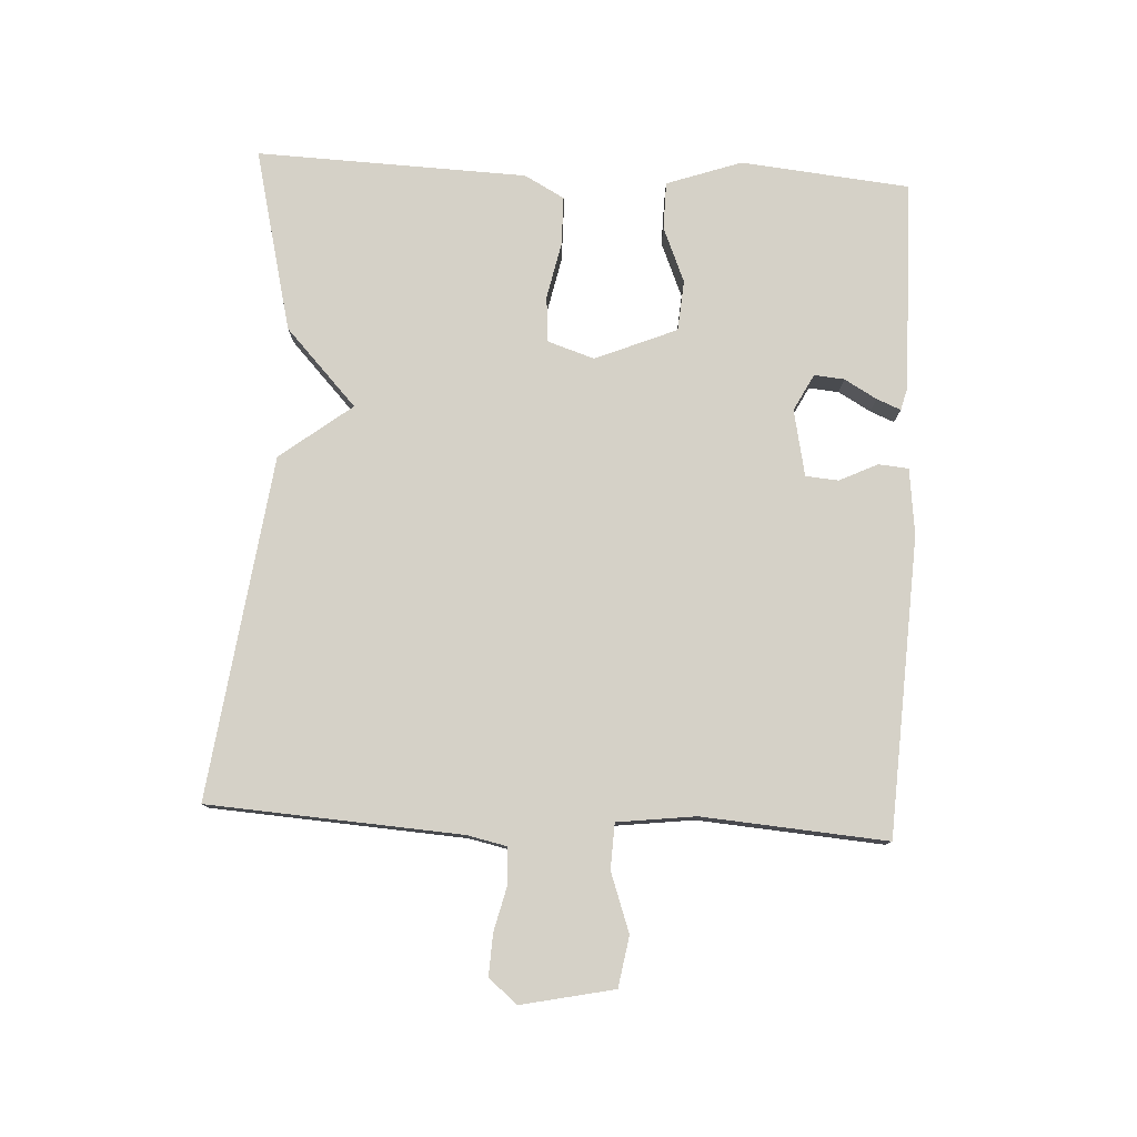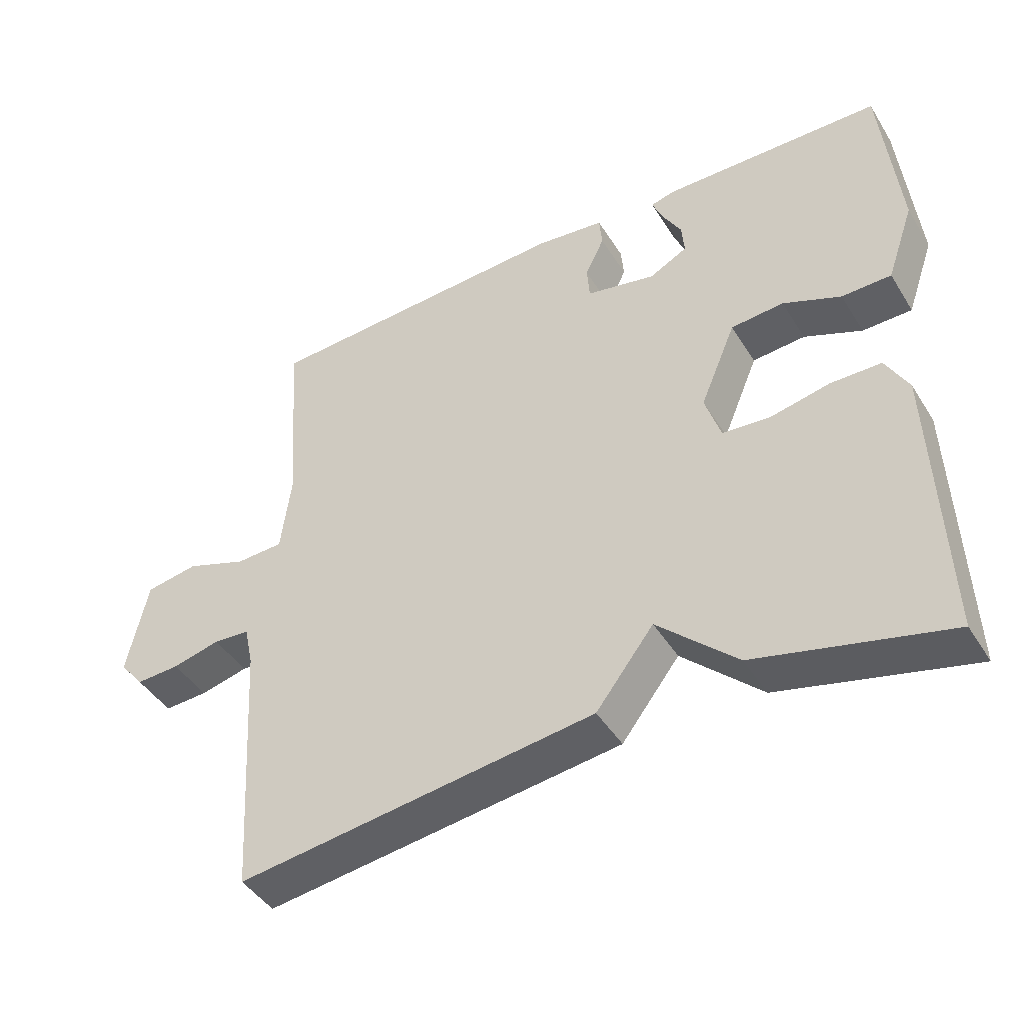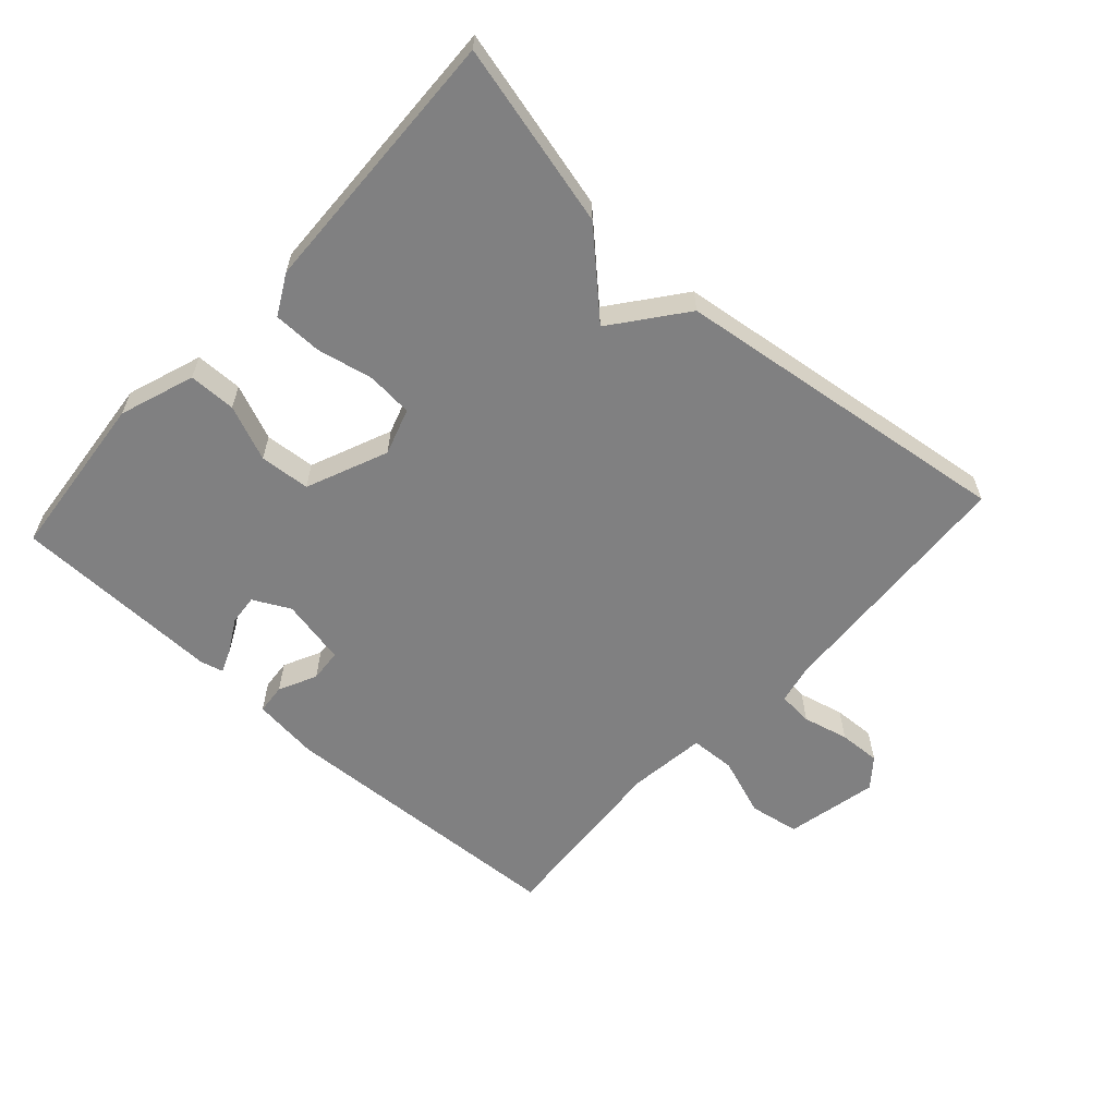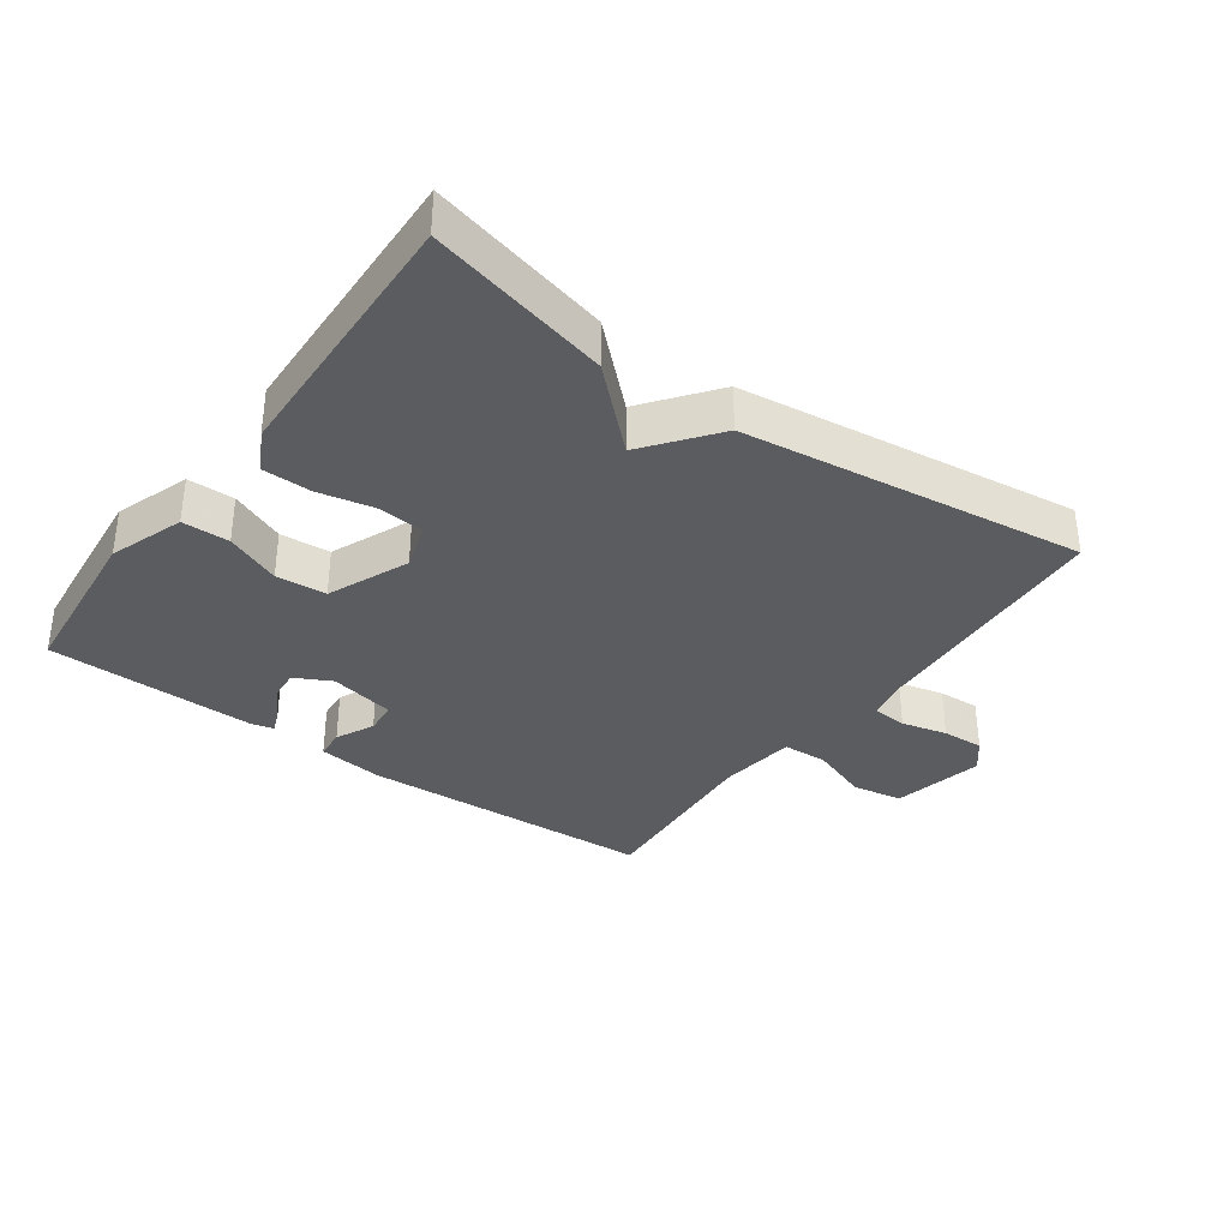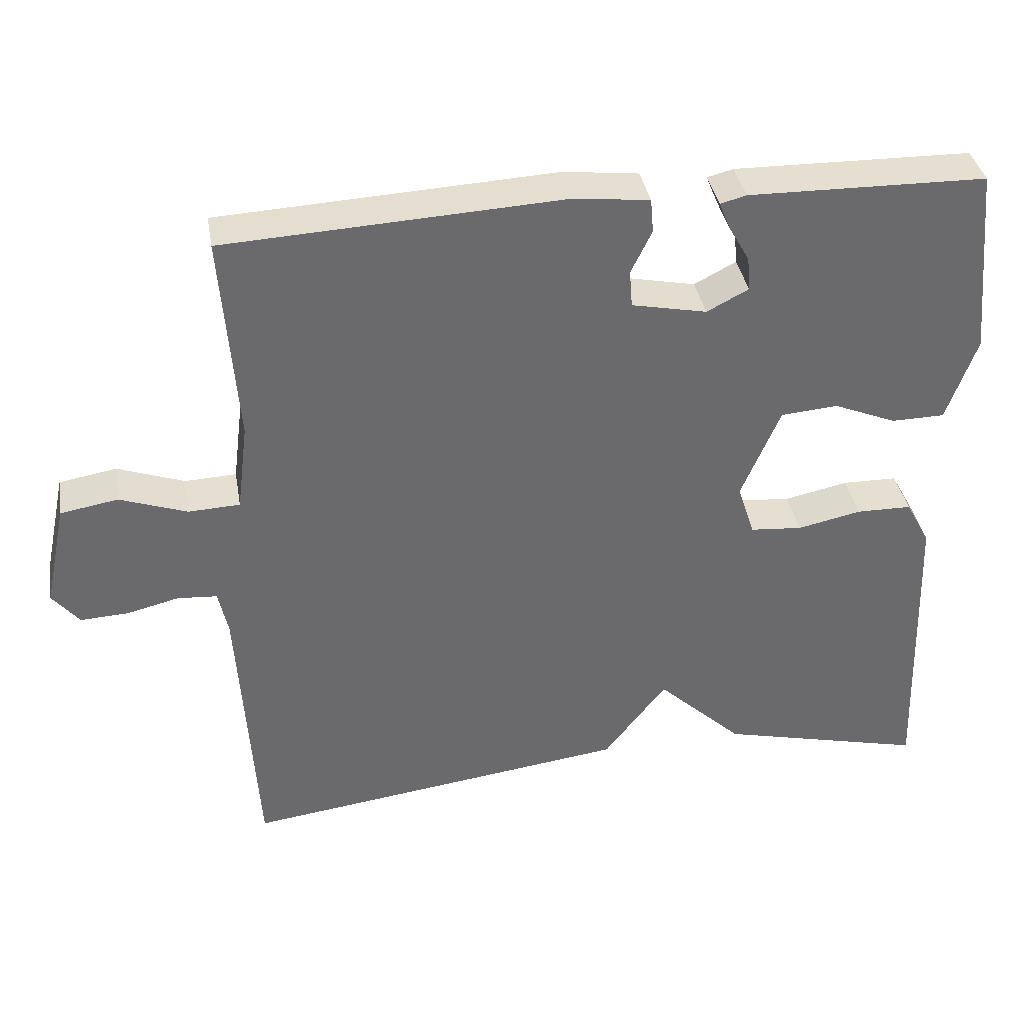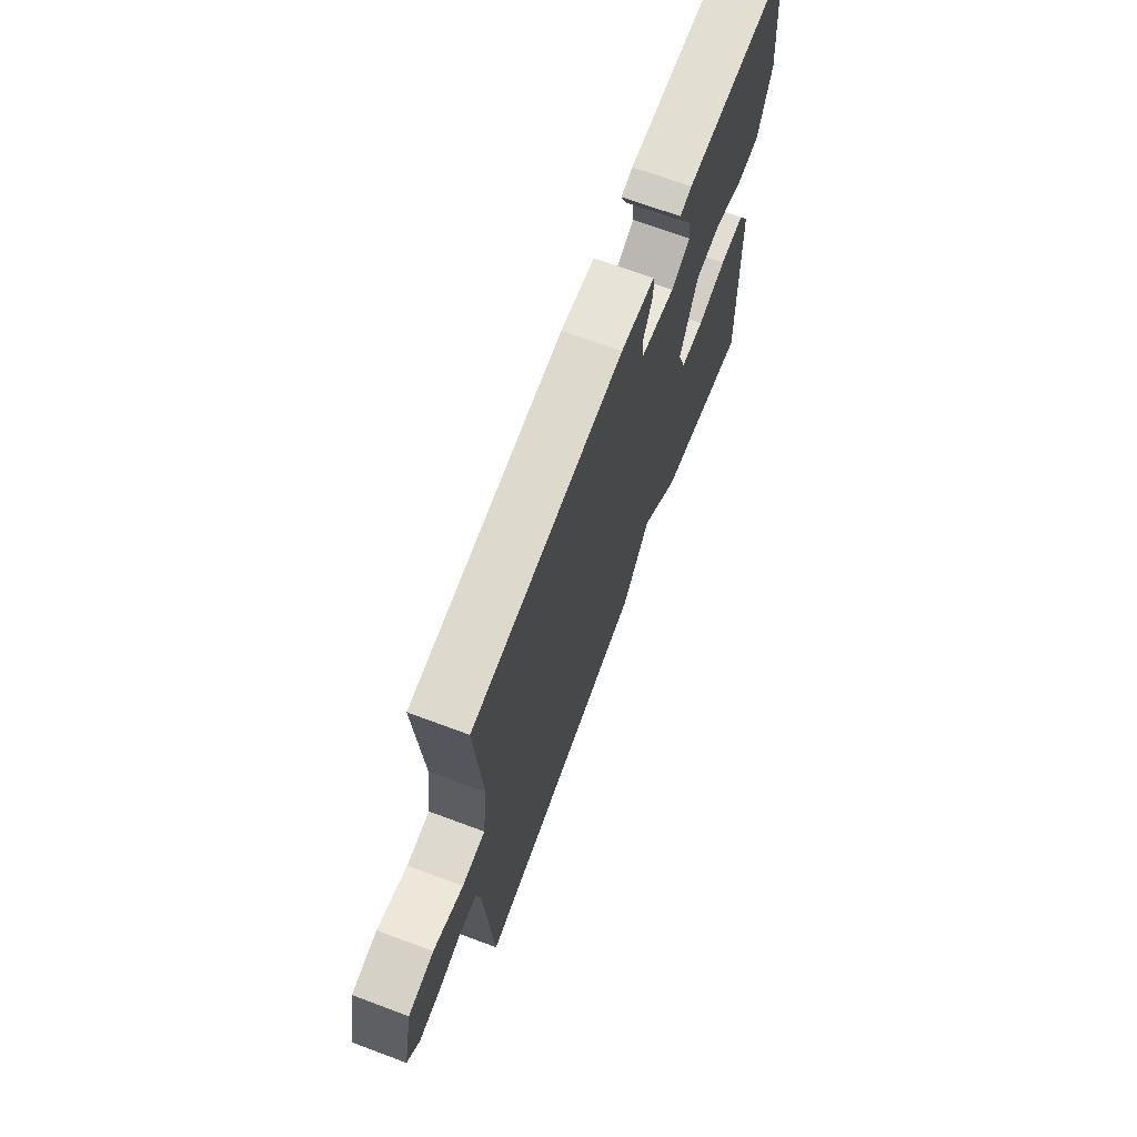
<metadata>
{"format":"obj","ext":"obj","renderer":"f3d","projection":"perspective","resolution":1024,"background":"white","views":[{"elev":78.8,"azim":-86.9,"up":"+Y"},{"elev":-44.3,"azim":29.9,"up":"+Z"},{"elev":-60.1,"azim":137.7,"up":"+Y"},{"elev":-35.0,"azim":144.2,"up":"+Y"},{"elev":37.3,"azim":-9.8,"up":"+Z"},{"elev":69.0,"azim":-69.5,"up":"+Z"}]}
</metadata>
<code>
v -0.5 0.07 0.5
v -0.046 0.07 0.523
v 0.055 0.07 0.511
v 0.059 0.07 0.465
v 0.031 0.07 0.407
v 0.035 0.07 0.357
v 0.136 0.07 0.336
v 0.192 0.07 0.365
v 0.188 0.07 0.411
v 0.16 0.07 0.46
v 0.145 0.07 0.497
v 0.18 0.07 0.506
v 0.5 0.07 0.5
v 0.525 0.07 0.243
v 0.485 0.07 0.129
v 0.413 0.07 0.128
v 0.329 0.07 0.163
v 0.252 0.07 0.157
v 0.2 0.07 0.033
v 0.223 0.07 -0.038
v 0.293 0.07 -0.044
v 0.379 0.07 -0.026
v 0.453 0.07 -0.027
v 0.486 0.07 -0.088
v 0.5 0.07 -0.5
v 0.222 0.07 -0.432
v 0.106 0.07 -0.323
v 0.022 0.07 -0.432
v -0.5 0.07 -0.5
v -0.524 0.07 -0.114
v -0.537 0.07 -0.054
v -0.59 0.07 -0.05
v -0.66 0.07 -0.067
v -0.724 0.07 -0.07
v -0.76 0.07 -0.026
v -0.73 0.07 0.115
v -0.653 0.07 0.128
v -0.563 0.07 0.096
v -0.494 0.07 0.099
v -0.479 0.07 0.218
v -0.5 0 0.5
v -0.046 0 0.523
v 0.055 0 0.511
v 0.059 0 0.465
v 0.031 0 0.407
v 0.035 0 0.357
v 0.136 0 0.336
v 0.192 0 0.365
v 0.188 0 0.411
v 0.16 0 0.46
v 0.145 0 0.497
v 0.18 0 0.506
v 0.5 0 0.5
v 0.525 0 0.243
v 0.485 0 0.129
v 0.413 0 0.128
v 0.329 0 0.163
v 0.252 0 0.157
v 0.2 0 0.033
v 0.223 0 -0.038
v 0.293 0 -0.044
v 0.379 0 -0.026
v 0.453 0 -0.027
v 0.486 0 -0.088
v 0.5 0 -0.5
v 0.222 0 -0.432
v 0.106 0 -0.323
v 0.022 0 -0.432
v -0.5 0 -0.5
v -0.524 0 -0.114
v -0.537 0 -0.054
v -0.59 0 -0.05
v -0.66 0 -0.067
v -0.724 0 -0.07
v -0.76 0 -0.026
v -0.73 0 0.115
v -0.653 0 0.128
v -0.563 0 0.096
v -0.494 0 0.099
v -0.479 0 0.218
f 36 37 38
f 35 36 38
f 34 35 38
f 33 34 38
f 32 33 38
f 31 32 38 39
f 30 31 39
f 29 30 39
f 28 29 39
f 27 28 39
f 25 26 27
f 24 25 27
f 23 24 27
f 22 23 27
f 21 22 27
f 20 21 27
f 27 39 40
f 20 27 40
f 19 20 40
f 15 16 17
f 14 15 17
f 13 14 17
f 12 13 17
f 11 12 17
f 9 10 11
f 9 11 17
f 8 9 17 18
f 3 4 5
f 2 3 5
f 1 2 5
f 40 1 5
f 40 5 6
f 19 40 6 7
f 7 8 18 19
f 78 77 76
f 78 76 75
f 78 75 74
f 78 74 73
f 78 73 72
f 79 78 72 71
f 79 71 70
f 79 70 69
f 79 69 68
f 79 68 67
f 67 66 65
f 67 65 64
f 67 64 63
f 67 63 62
f 67 62 61
f 67 61 60
f 80 79 67
f 80 67 60
f 80 60 59
f 57 56 55
f 57 55 54
f 57 54 53
f 57 53 52
f 57 52 51
f 51 50 49
f 57 51 49
f 58 57 49 48
f 45 44 43
f 45 43 42
f 45 42 41
f 45 41 80
f 46 45 80
f 47 46 80 59
f 59 58 48 47
f 1 41 42 2
f 2 42 43 3
f 3 43 44 4
f 4 44 45 5
f 5 45 46 6
f 6 46 47 7
f 7 47 48 8
f 8 48 49 9
f 9 49 50 10
f 10 50 51 11
f 11 51 52 12
f 12 52 53 13
f 13 53 54 14
f 14 54 55 15
f 15 55 56 16
f 16 56 57 17
f 17 57 58 18
f 18 58 59 19
f 19 59 60 20
f 20 60 61 21
f 21 61 62 22
f 22 62 63 23
f 23 63 64 24
f 24 64 65 25
f 25 65 66 26
f 26 66 67 27
f 27 67 68 28
f 28 68 69 29
f 29 69 70 30
f 30 70 71 31
f 31 71 72 32
f 32 72 73 33
f 33 73 74 34
f 34 74 75 35
f 35 75 76 36
f 36 76 77 37
f 37 77 78 38
f 38 78 79 39
f 39 79 80 40
f 40 80 41 1

</code>
